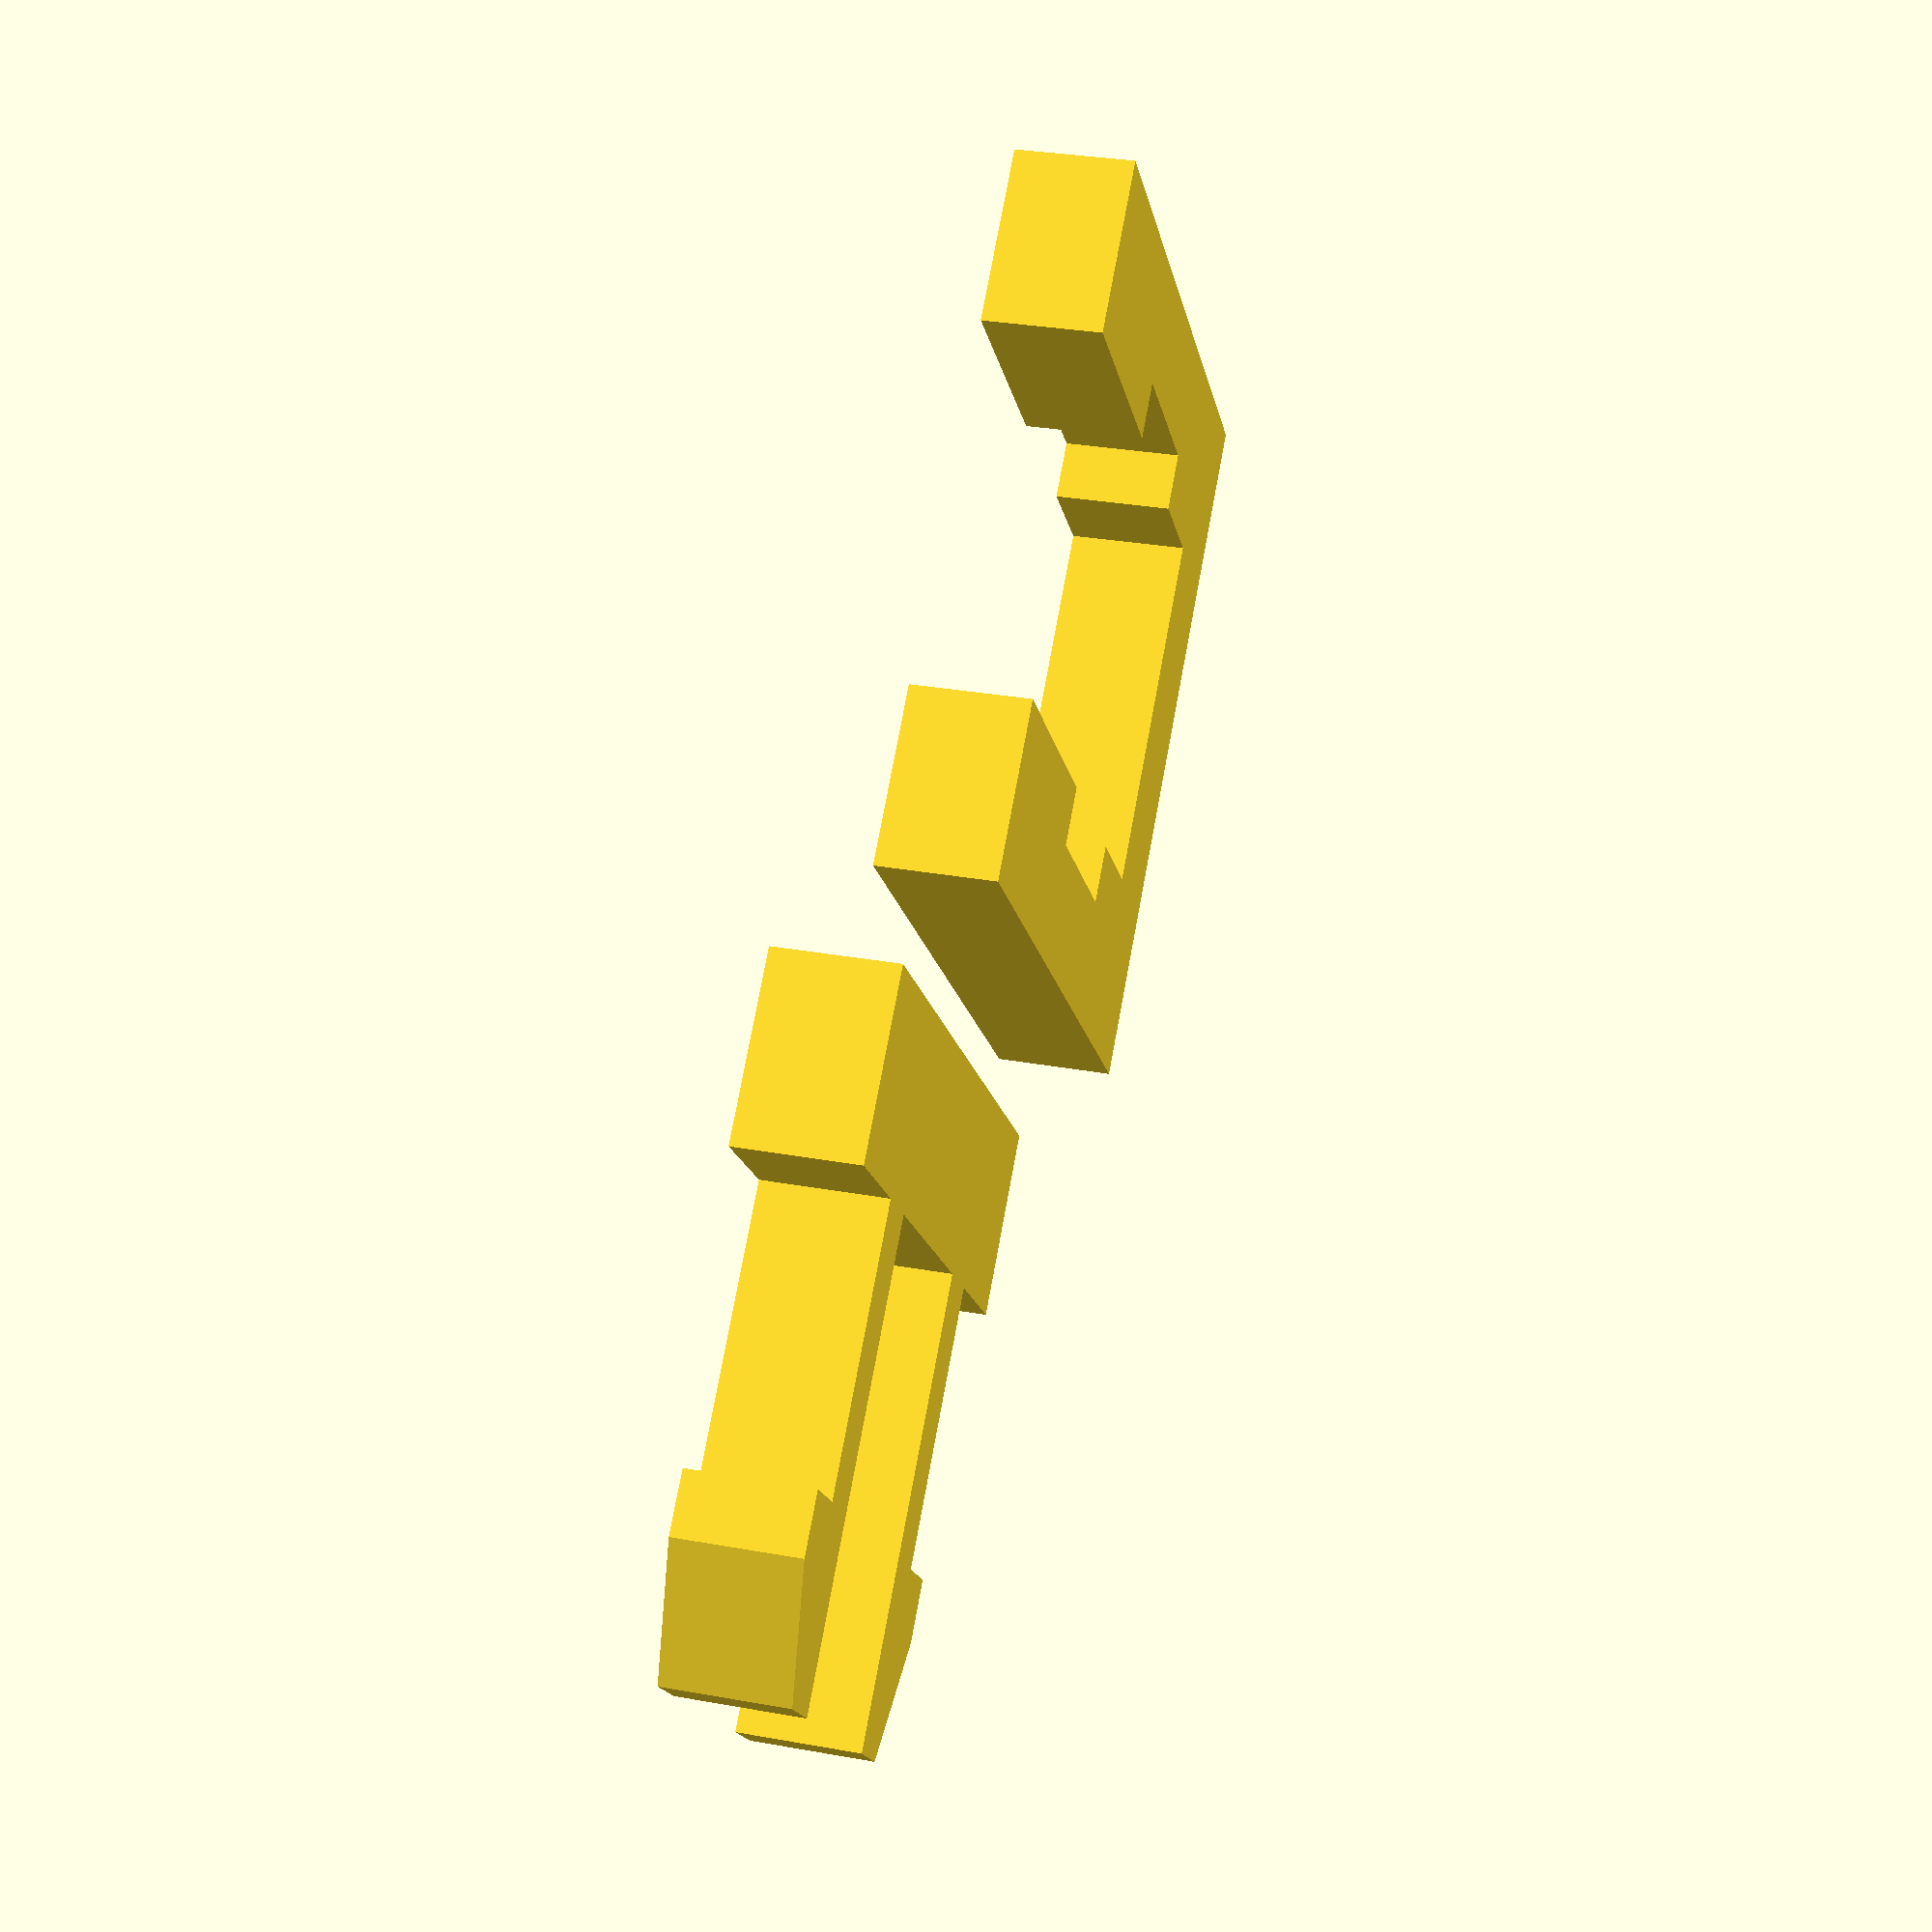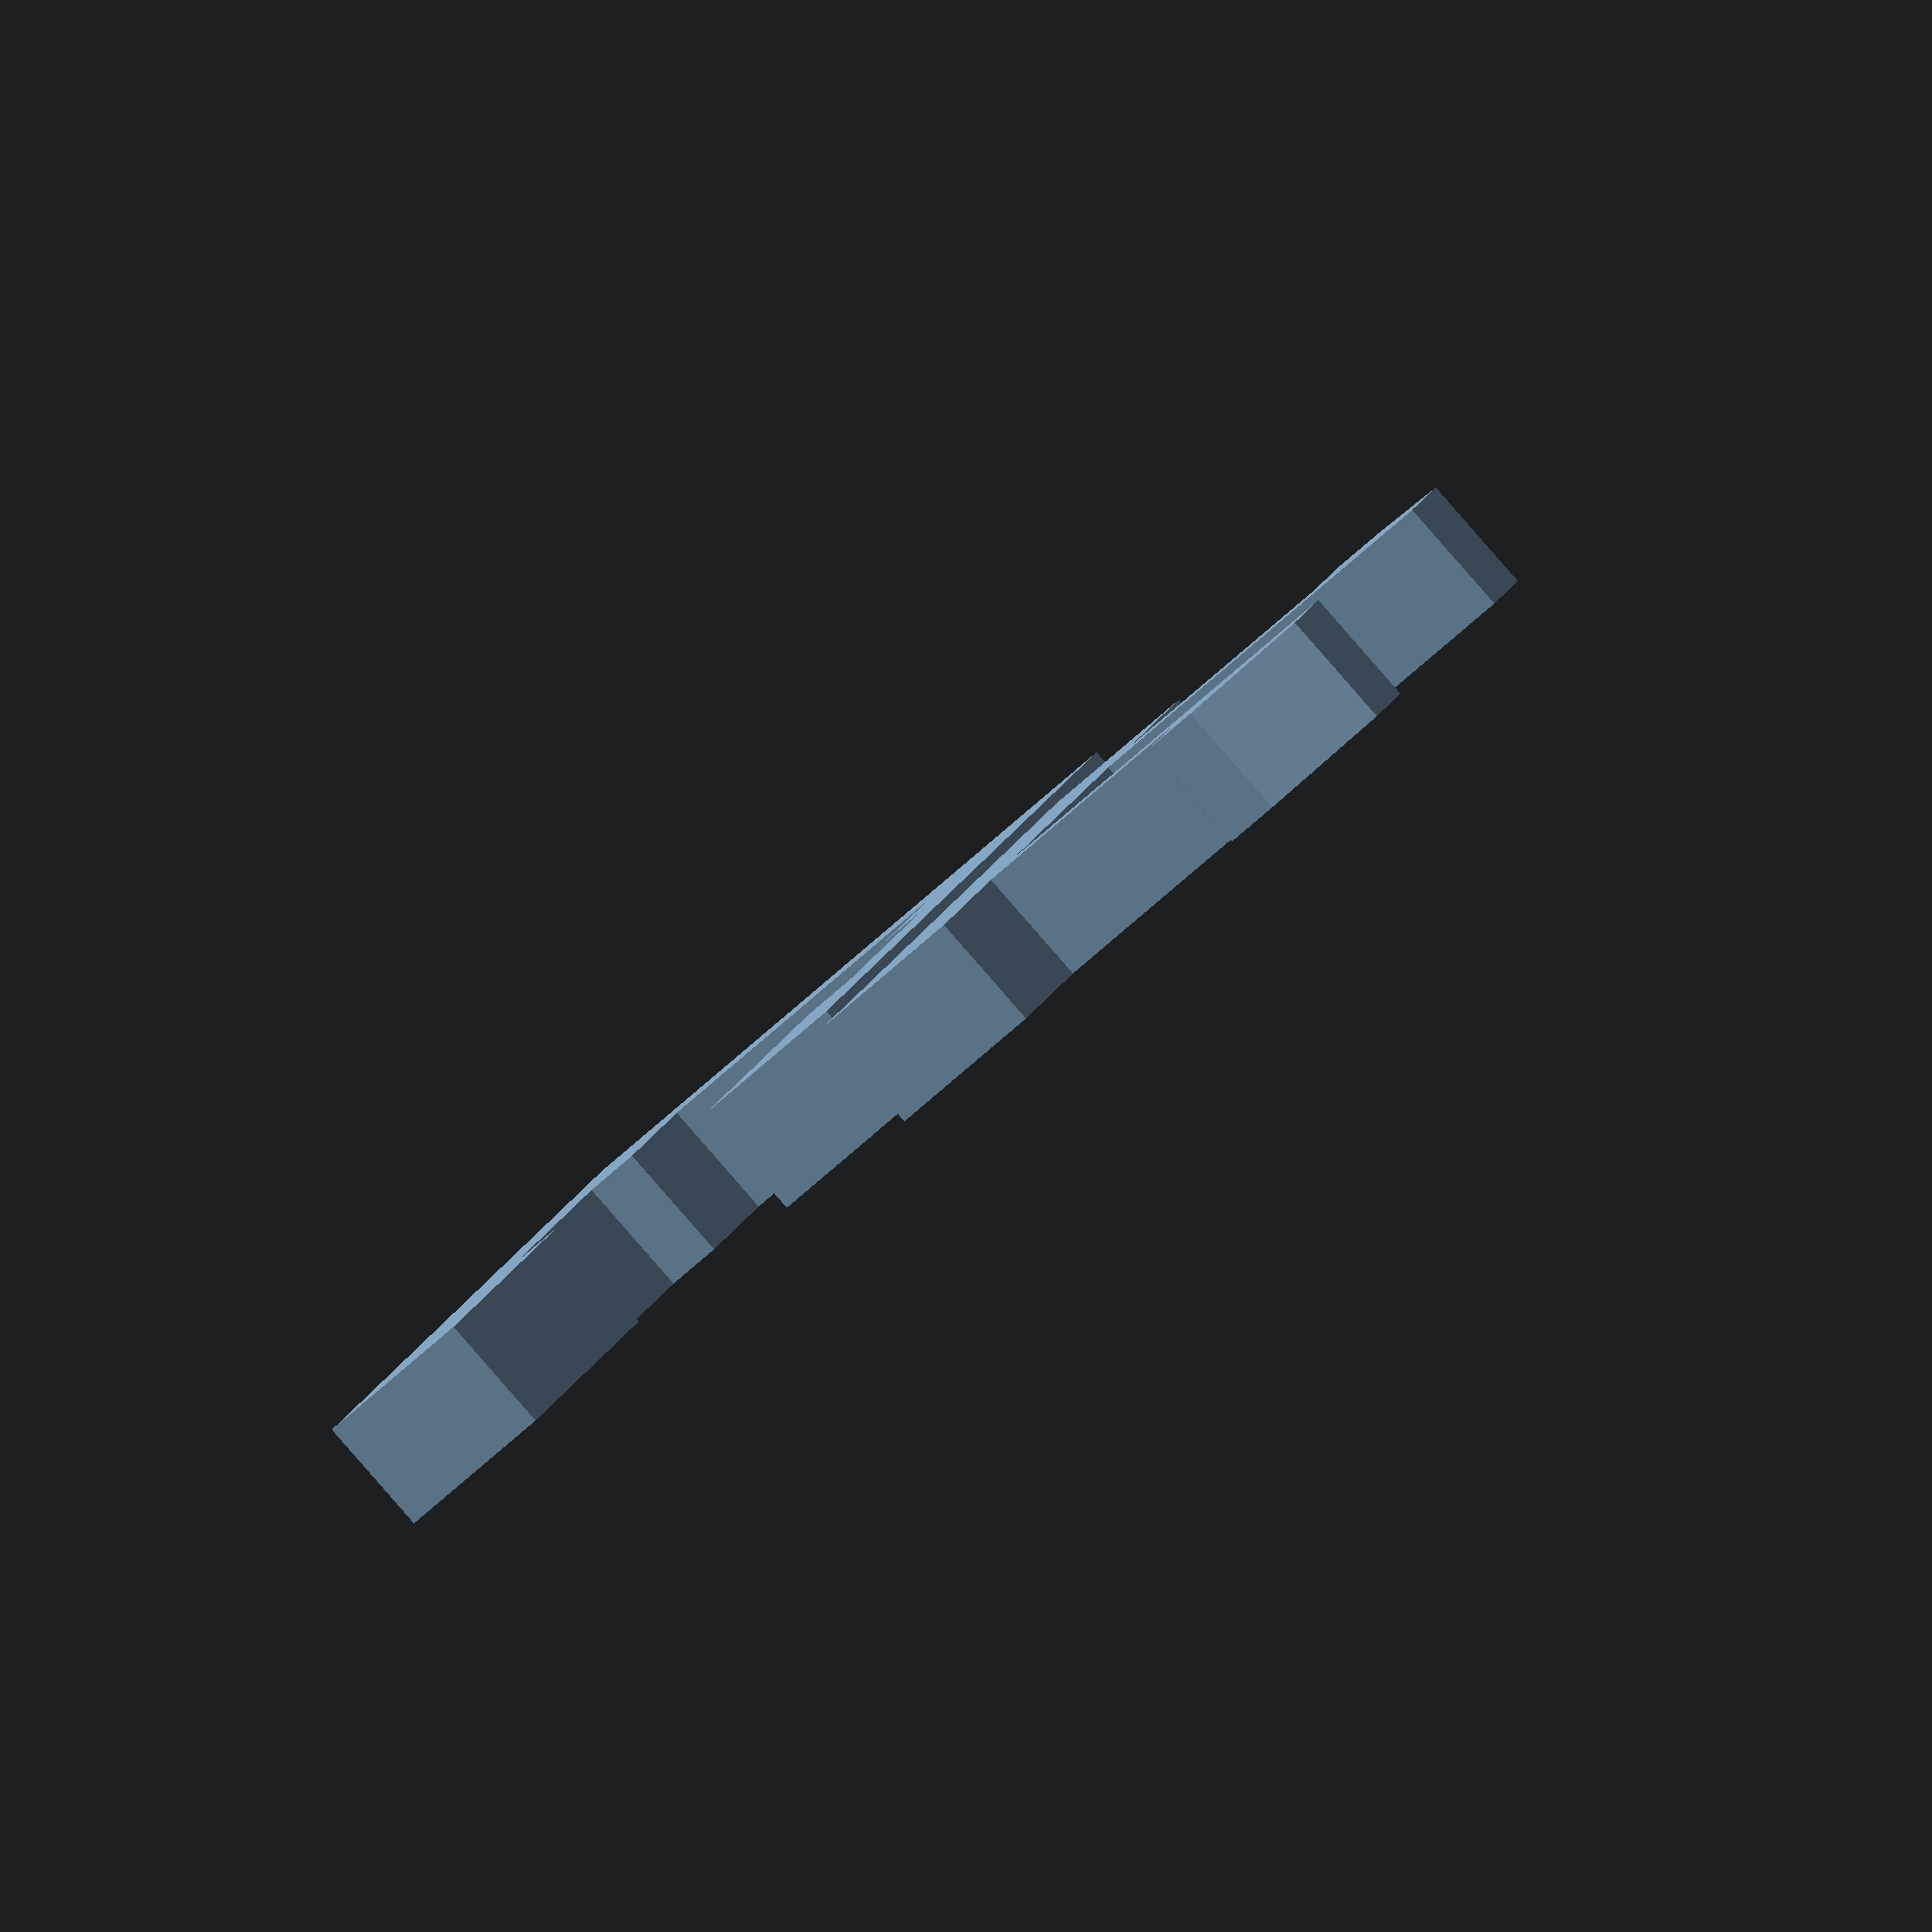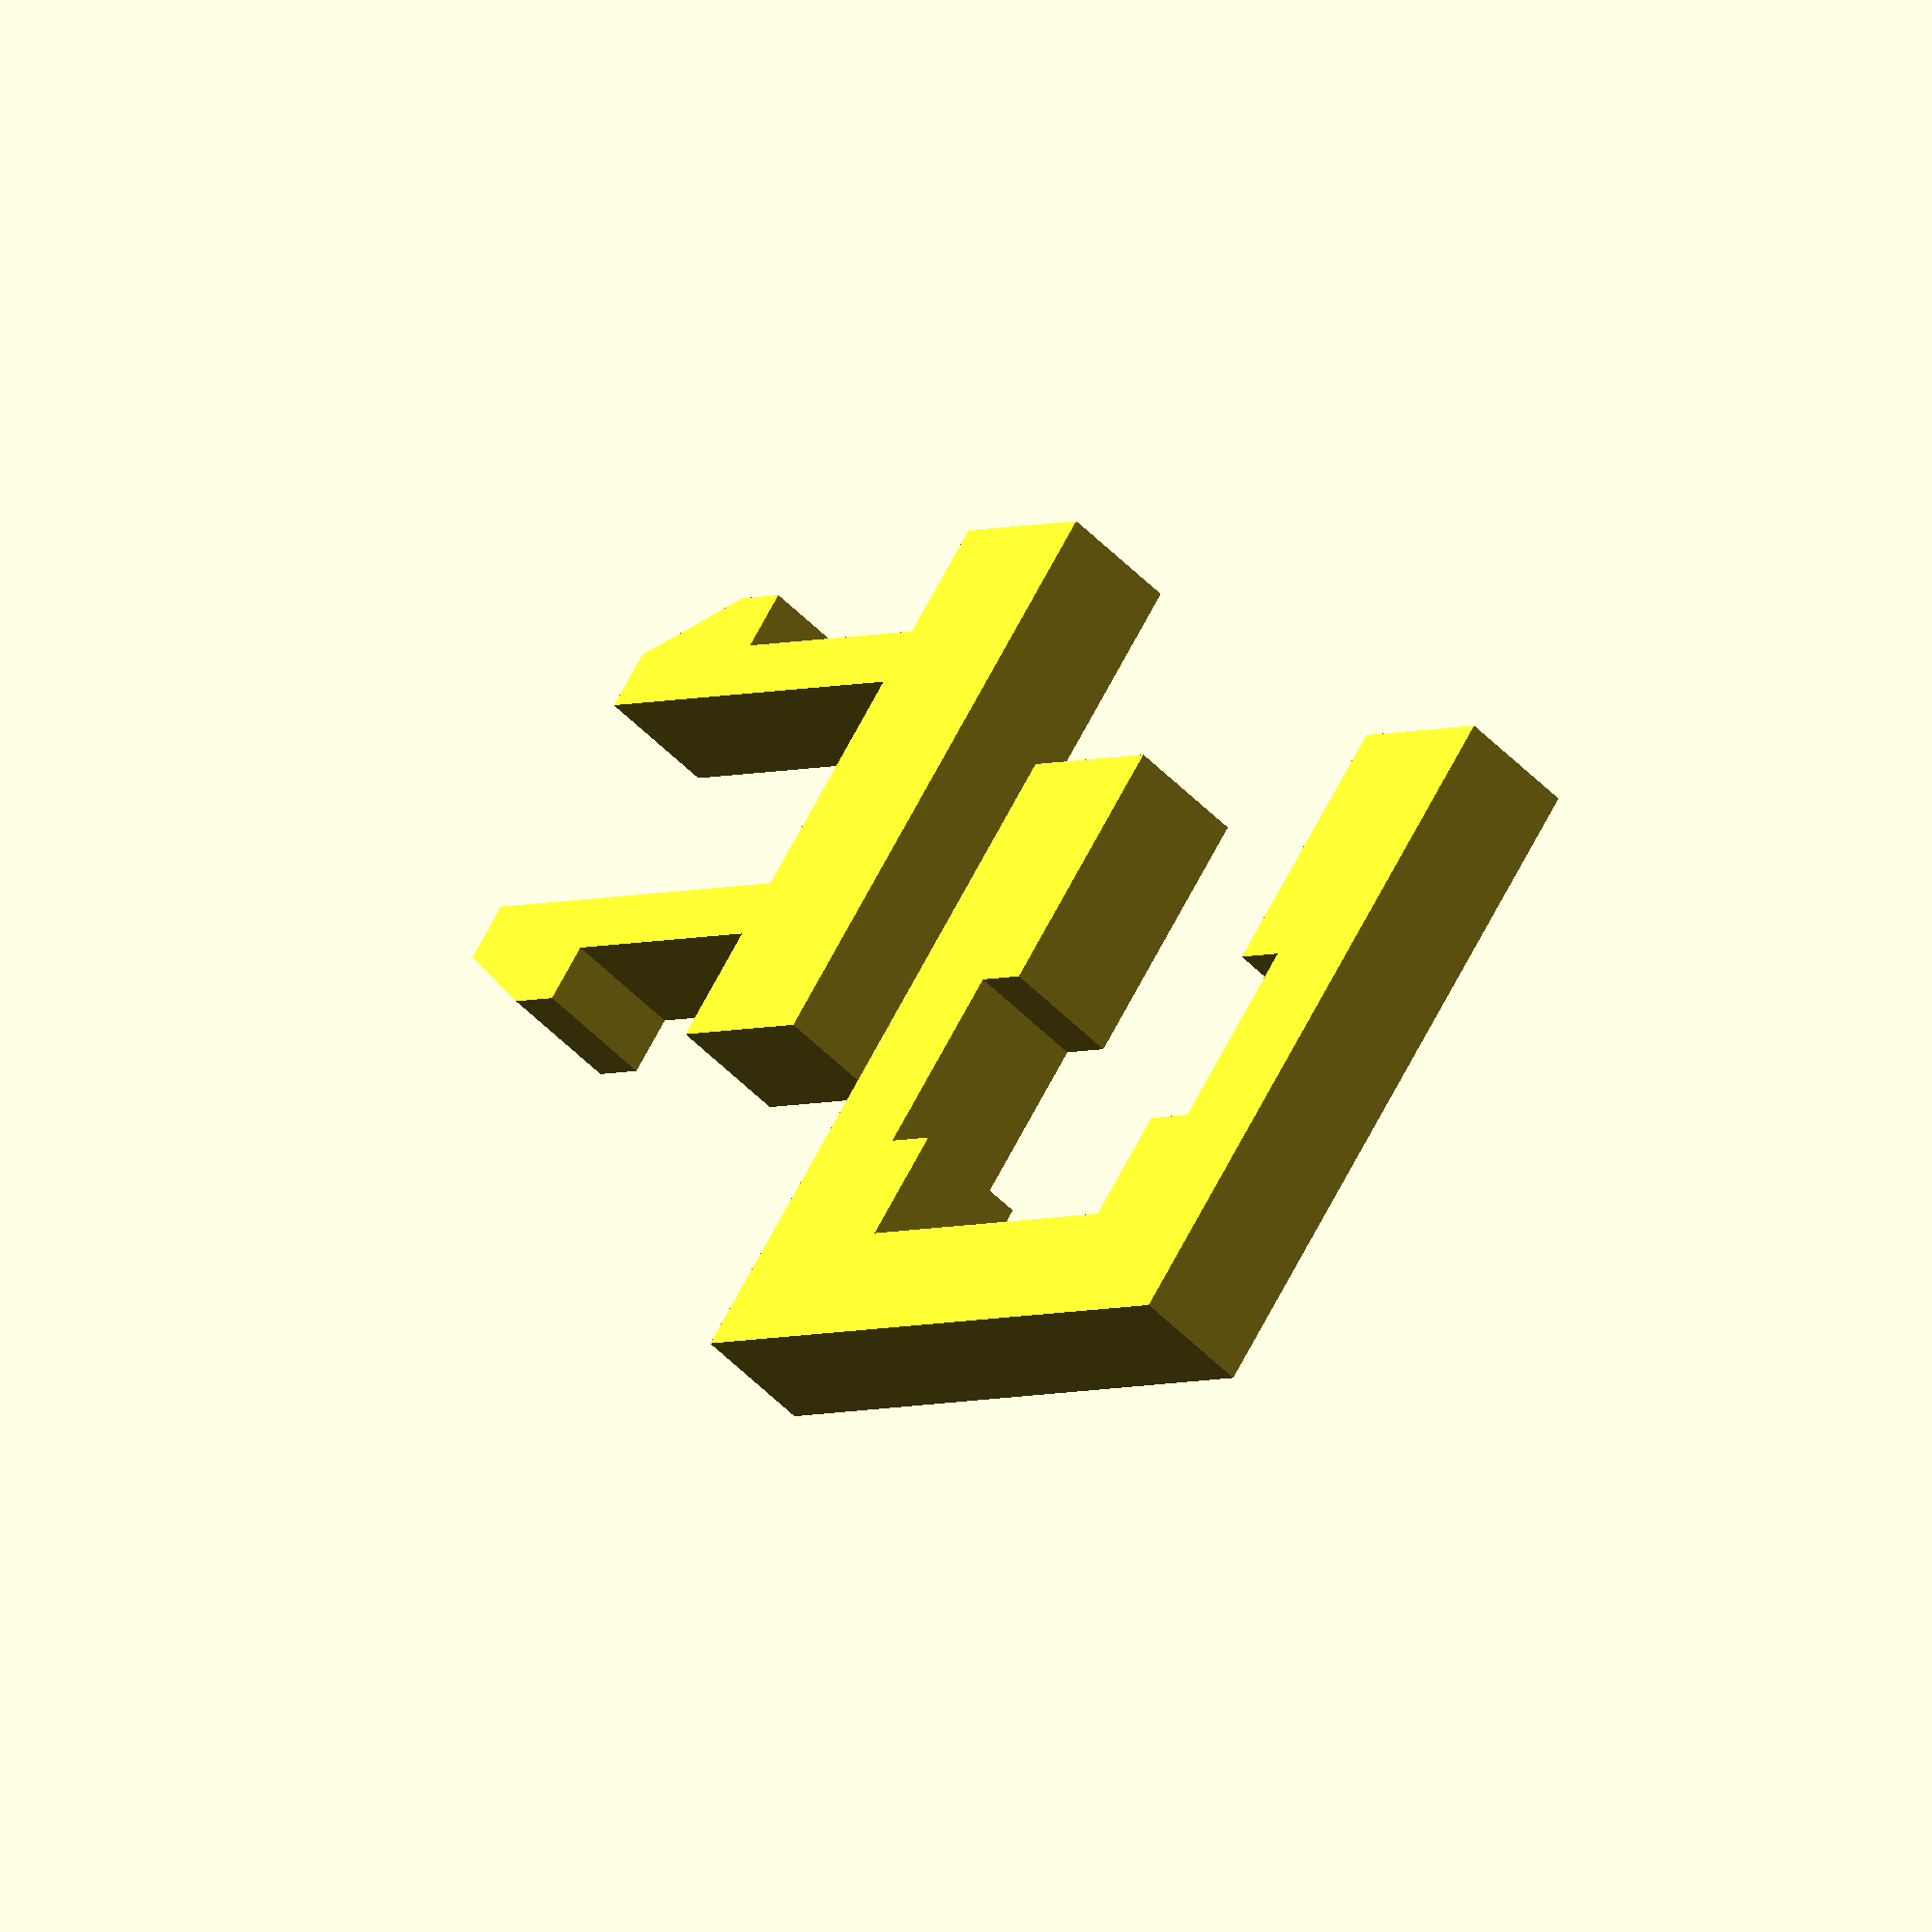
<openscad>
//--------
$fa = 1;
$fs = 0.4;

// NOTE: a suffix of `x` indicates that the variable is a "subscript" in `geometry.png`
L0_temp = 15;
L2_temp = 8;
b = 4;
bx = [2, 4, 6, L2_temp - 4];
hx = [2, 4, 2, 4, 4];
h = hx[2];
Lx = [L0_temp, L0_temp - (bx[0] + bx[1]), L2_temp];
tol = /*0.8;*/ 0.4;

module snap_fit(){
    linear_extrude(b){
        union(){
            square([bx[2], hx[1] + hx[2] + hx[3]]);
            translate([bx[2], hx[1], 0])
                square([Lx[0], hx[2]]);
            translate([Lx[1] + bx[0] + bx[2], hx[1] + hx[2], 0])
                polygon([
                    [0, 0],
                    [bx[1], 0],
                    [0, hx[0]],
                ]);
            translate([Lx[1] + bx[2], hx[1] + hx[2], 0])
                square([bx[0], hx[0]]);
        }
    }
}

//translate([0, -(hx[1] + hx[2] + hx[3]), 0])

translate([30, 0, 0]){
    snap_fit();
    translate([0, 0, b])
        rotate([180])
            snap_fit();
}

spread_sz_x = 2.0 * (hx[1] + hx[2]) + (tol /* / 2.0*/);

module sf_hole_part(){
    linear_extrude(b){
        difference(){
            square([
                2.0 * (hx[0] + hx[4]) + spread_sz_x,
                Lx[1] + bx[0] + bx[1] + Lx[2], 
            ]);
            union(){
                translate([hx[4], Lx[1] - (tol / 2.0), 0])
                    square([
                        2.0 * hx[0] + spread_sz_x,
                        bx[0] + bx[1] + tol
                    ]);
                translate([hx[0] + hx[4], 0, 0])
                    square([
                        spread_sz_x,
                        Lx[1] + bx[0] + bx[1] + bx[3],
                    ]);
            }
        }
    }
}
sf_hole_part();

</openscad>
<views>
elev=329.6 azim=135.9 roll=284.7 proj=p view=solid
elev=87.9 azim=30.1 roll=41.2 proj=o view=wireframe
elev=52.8 azim=218.2 roll=42.7 proj=o view=solid
</views>
